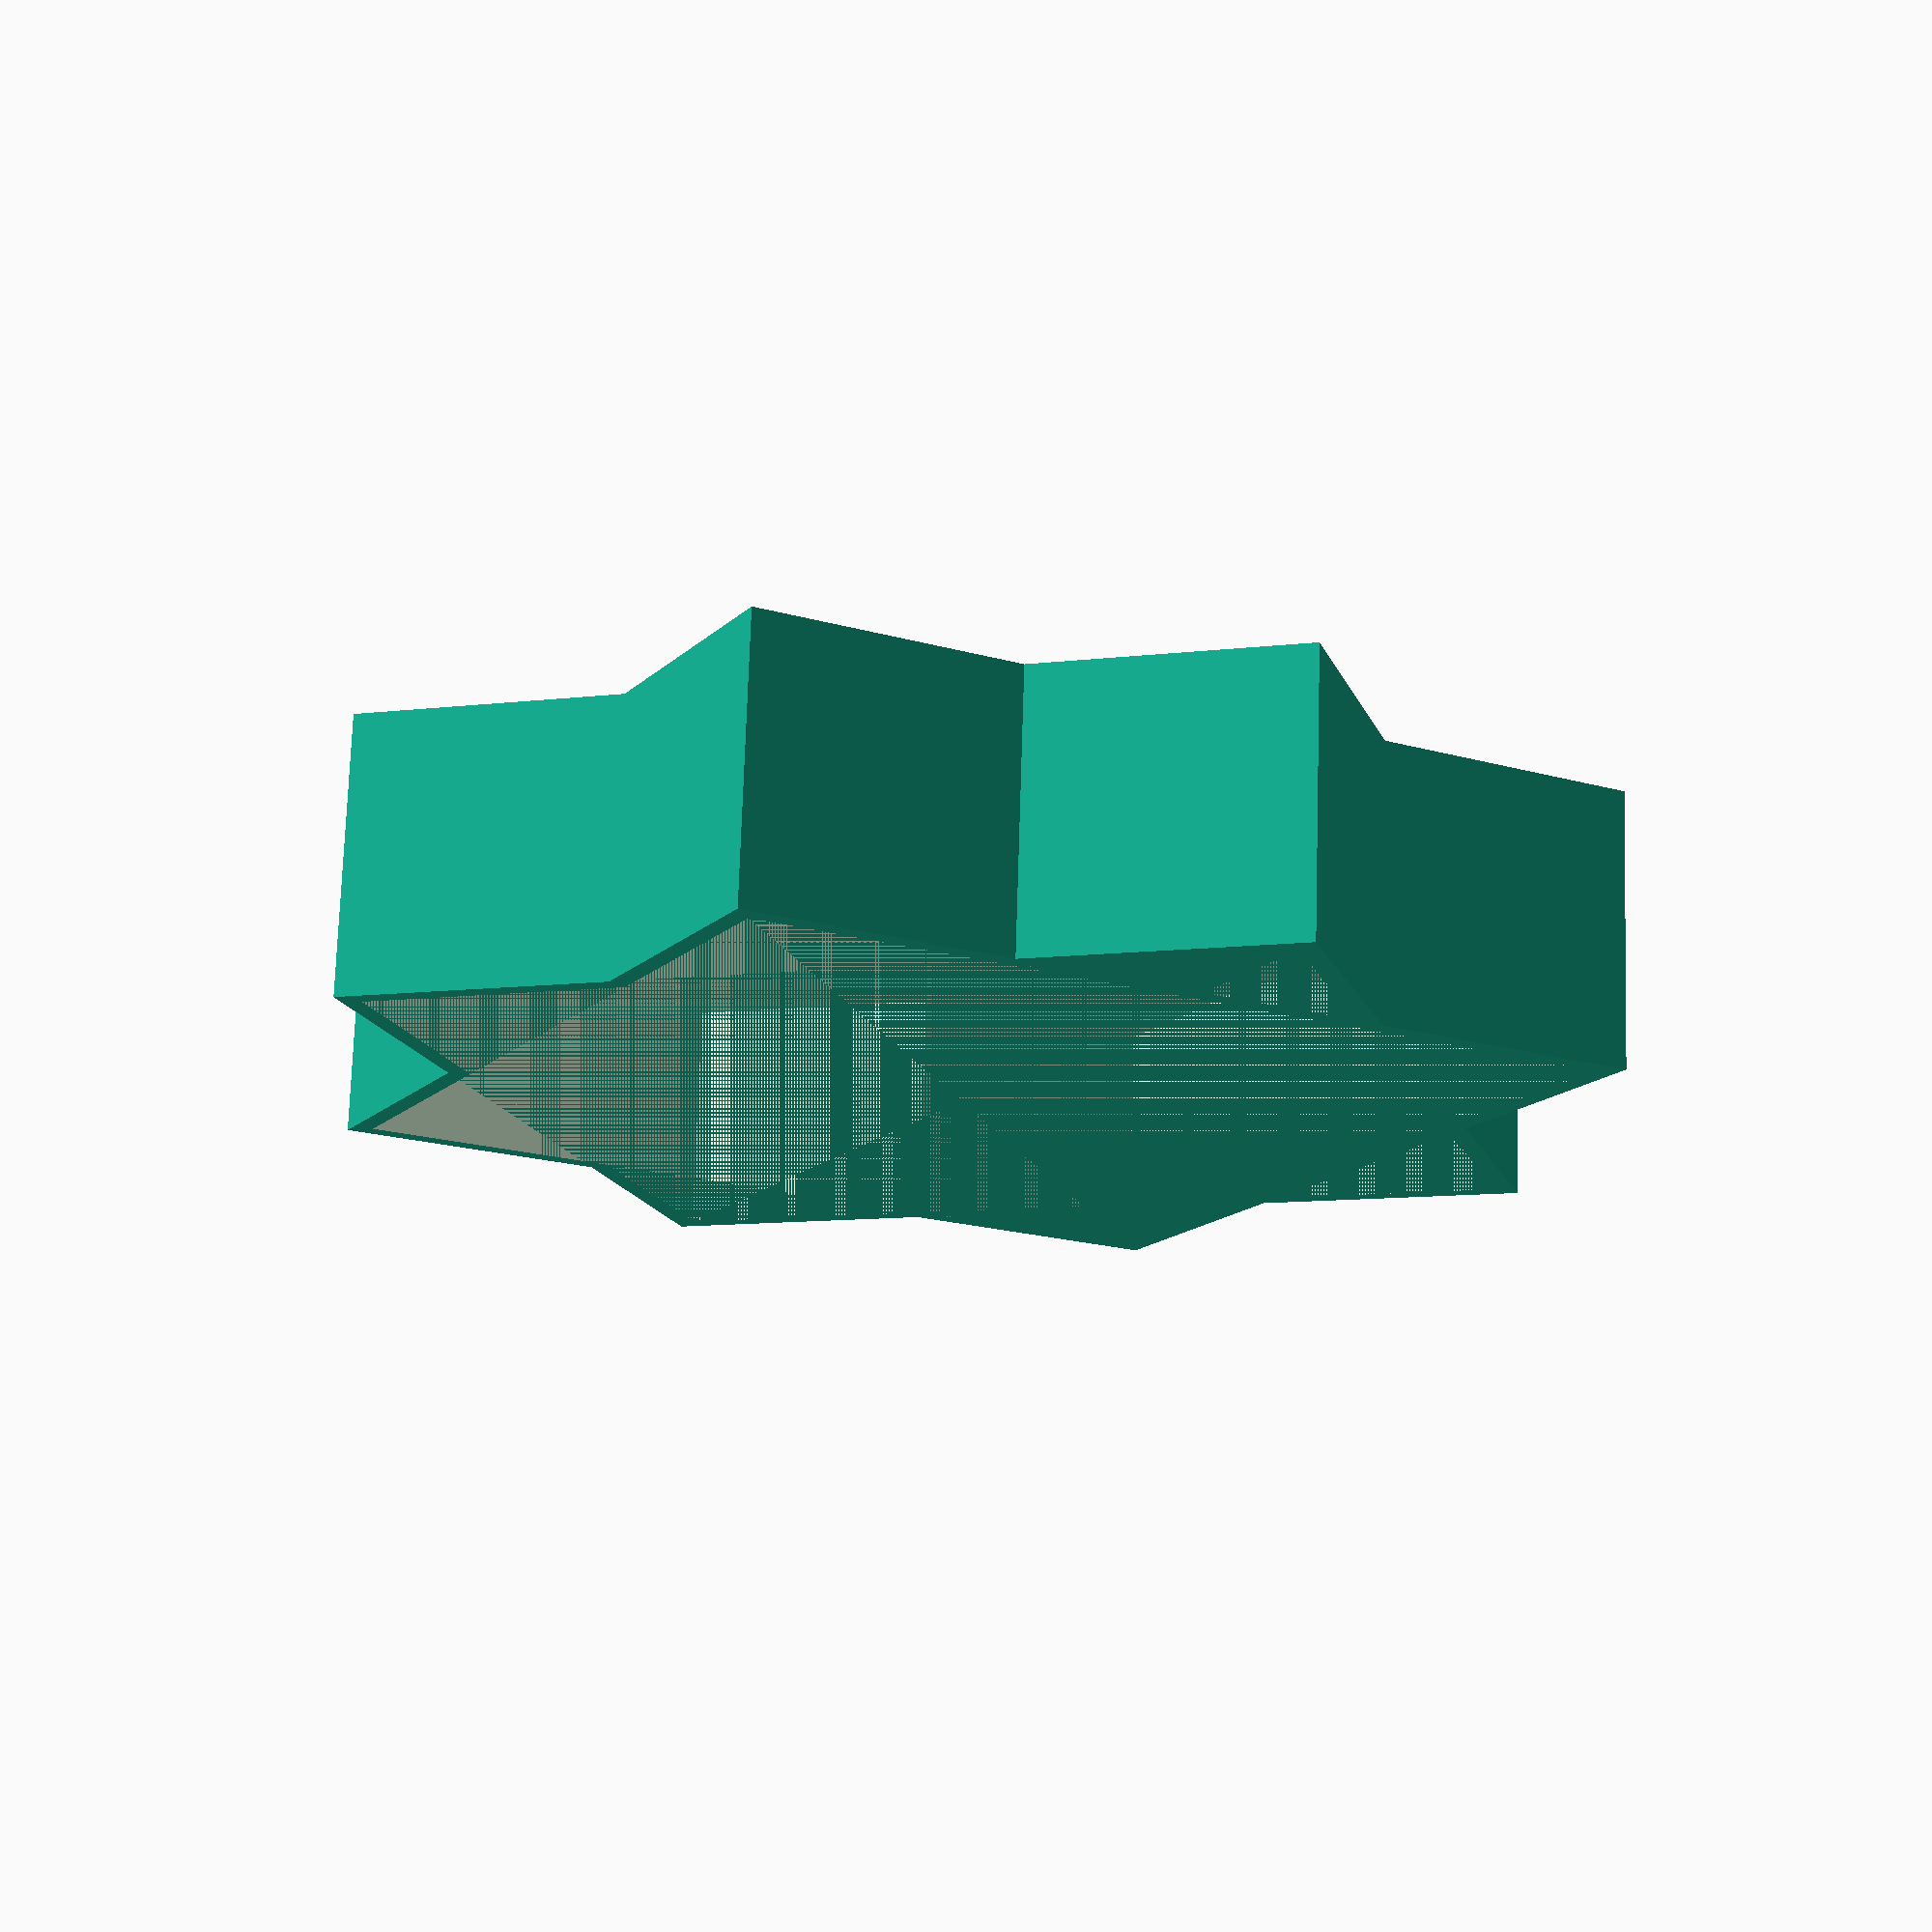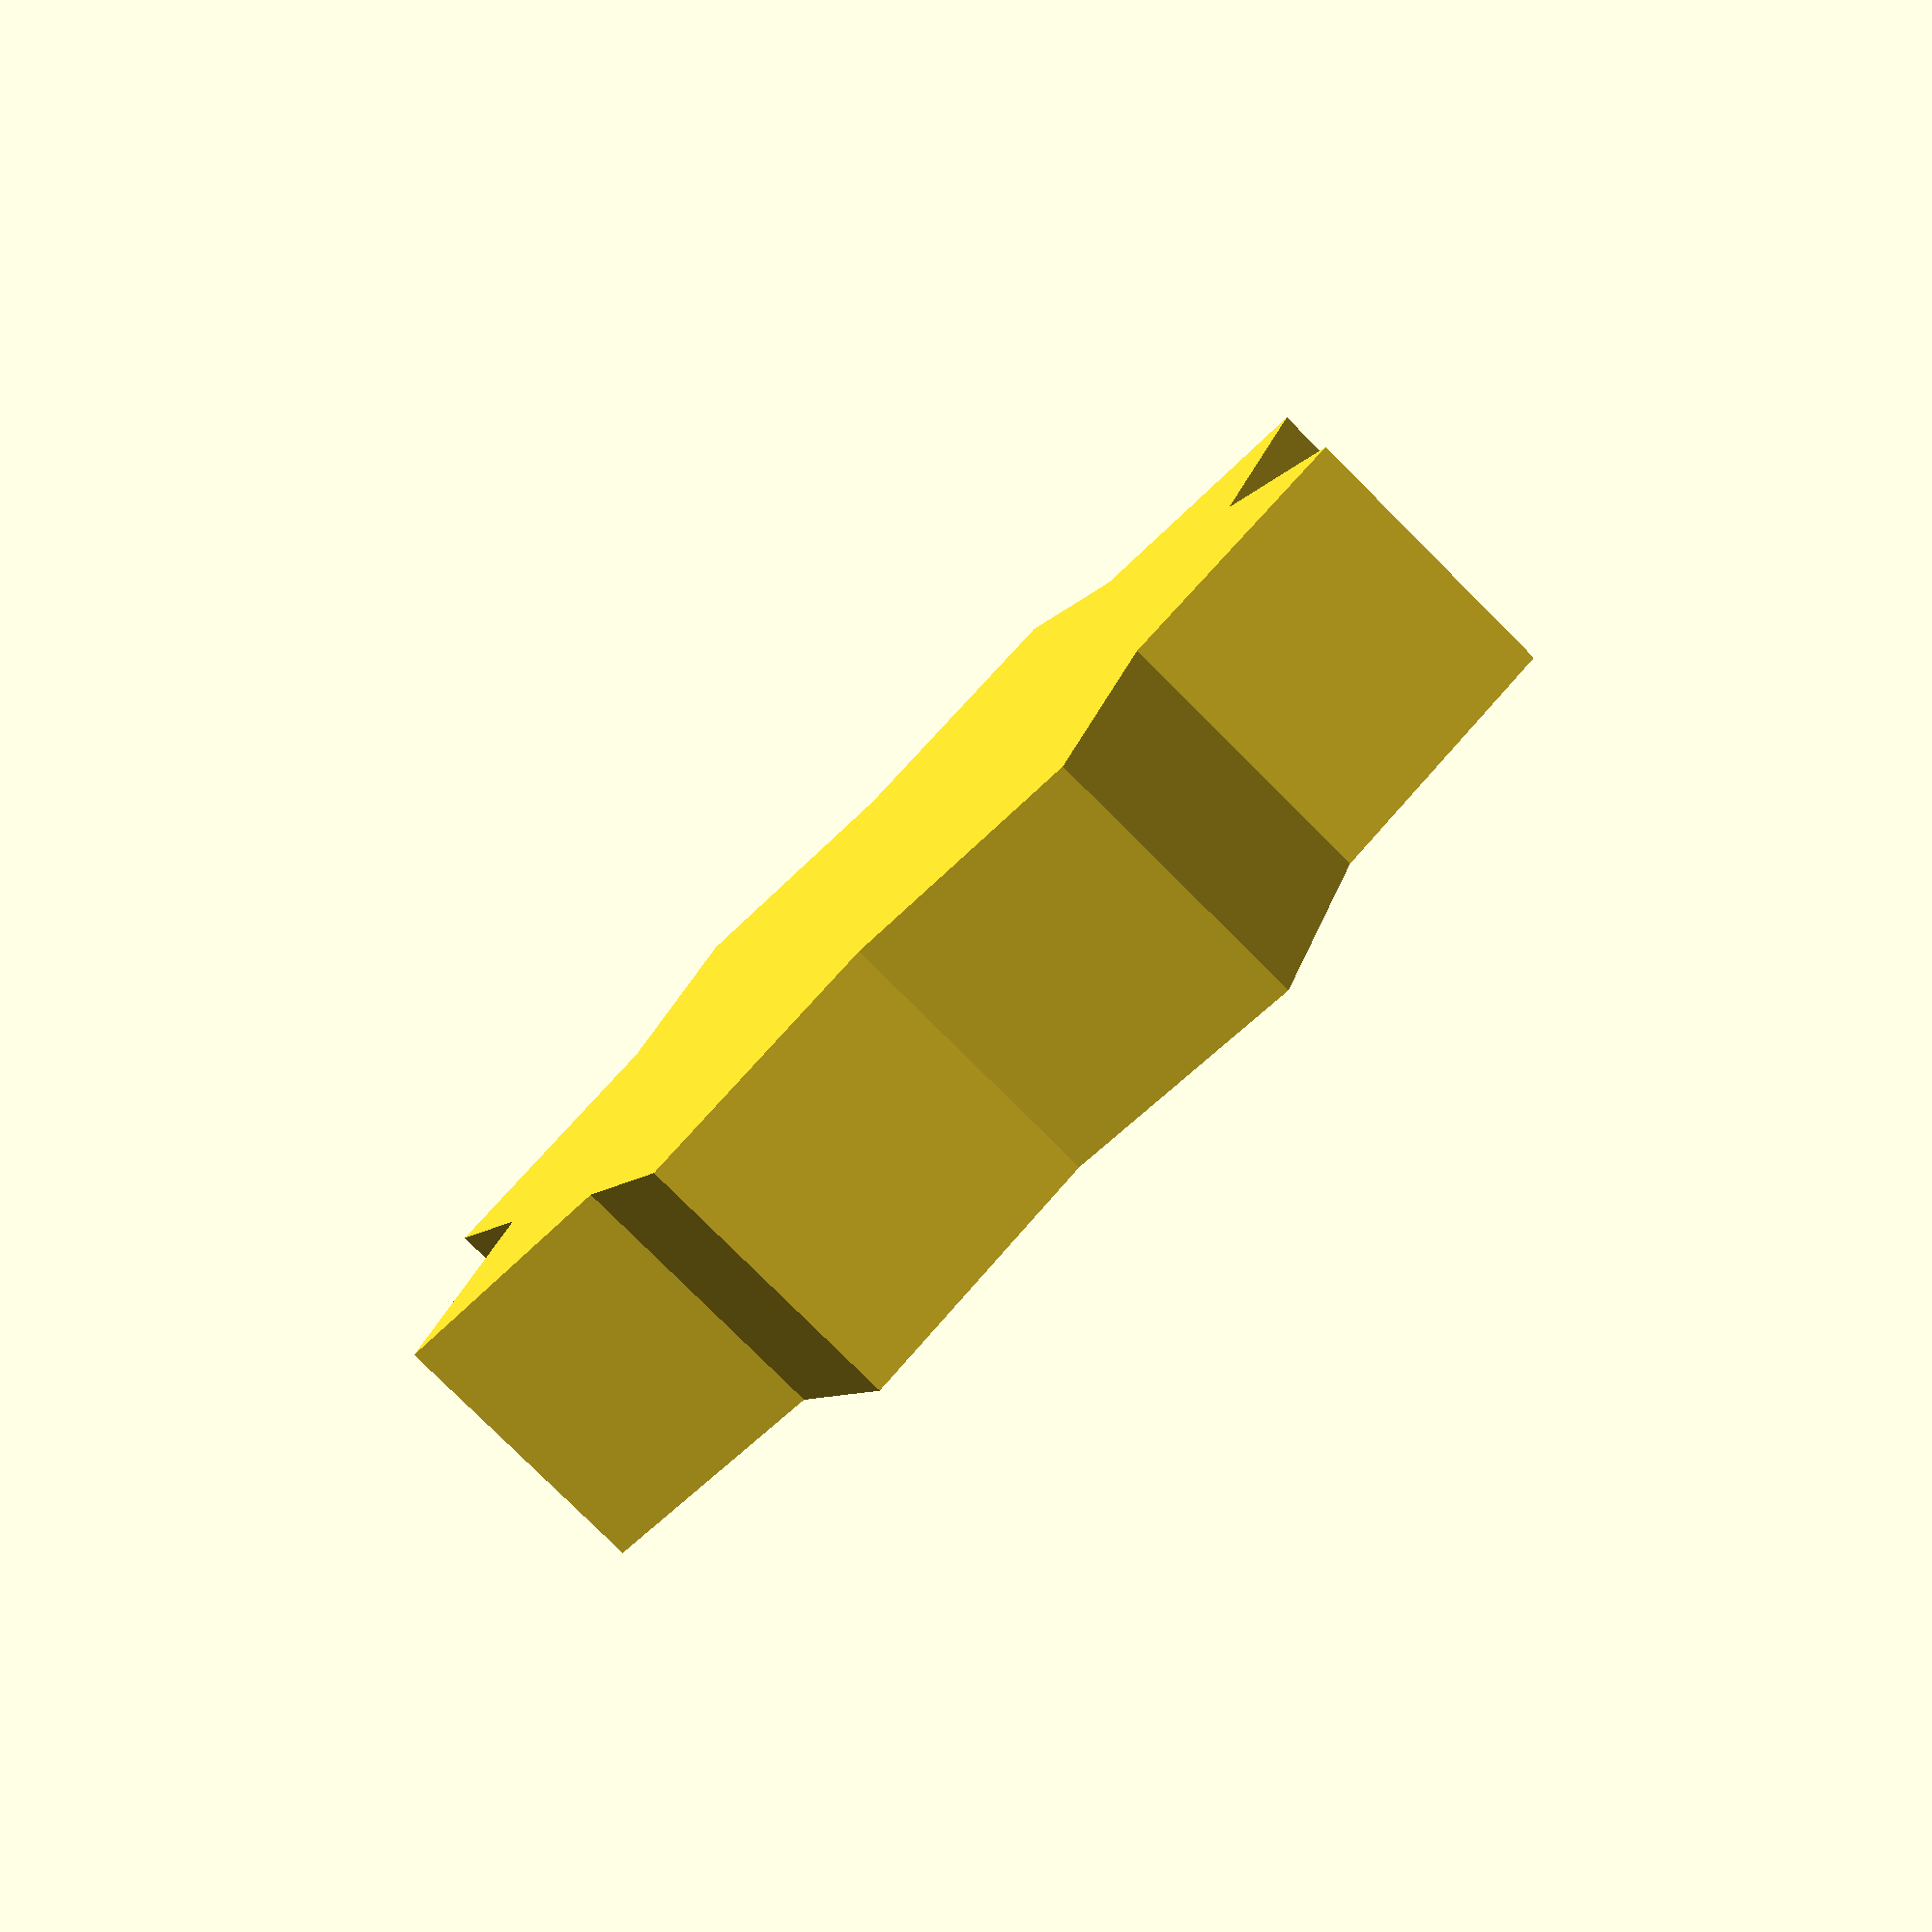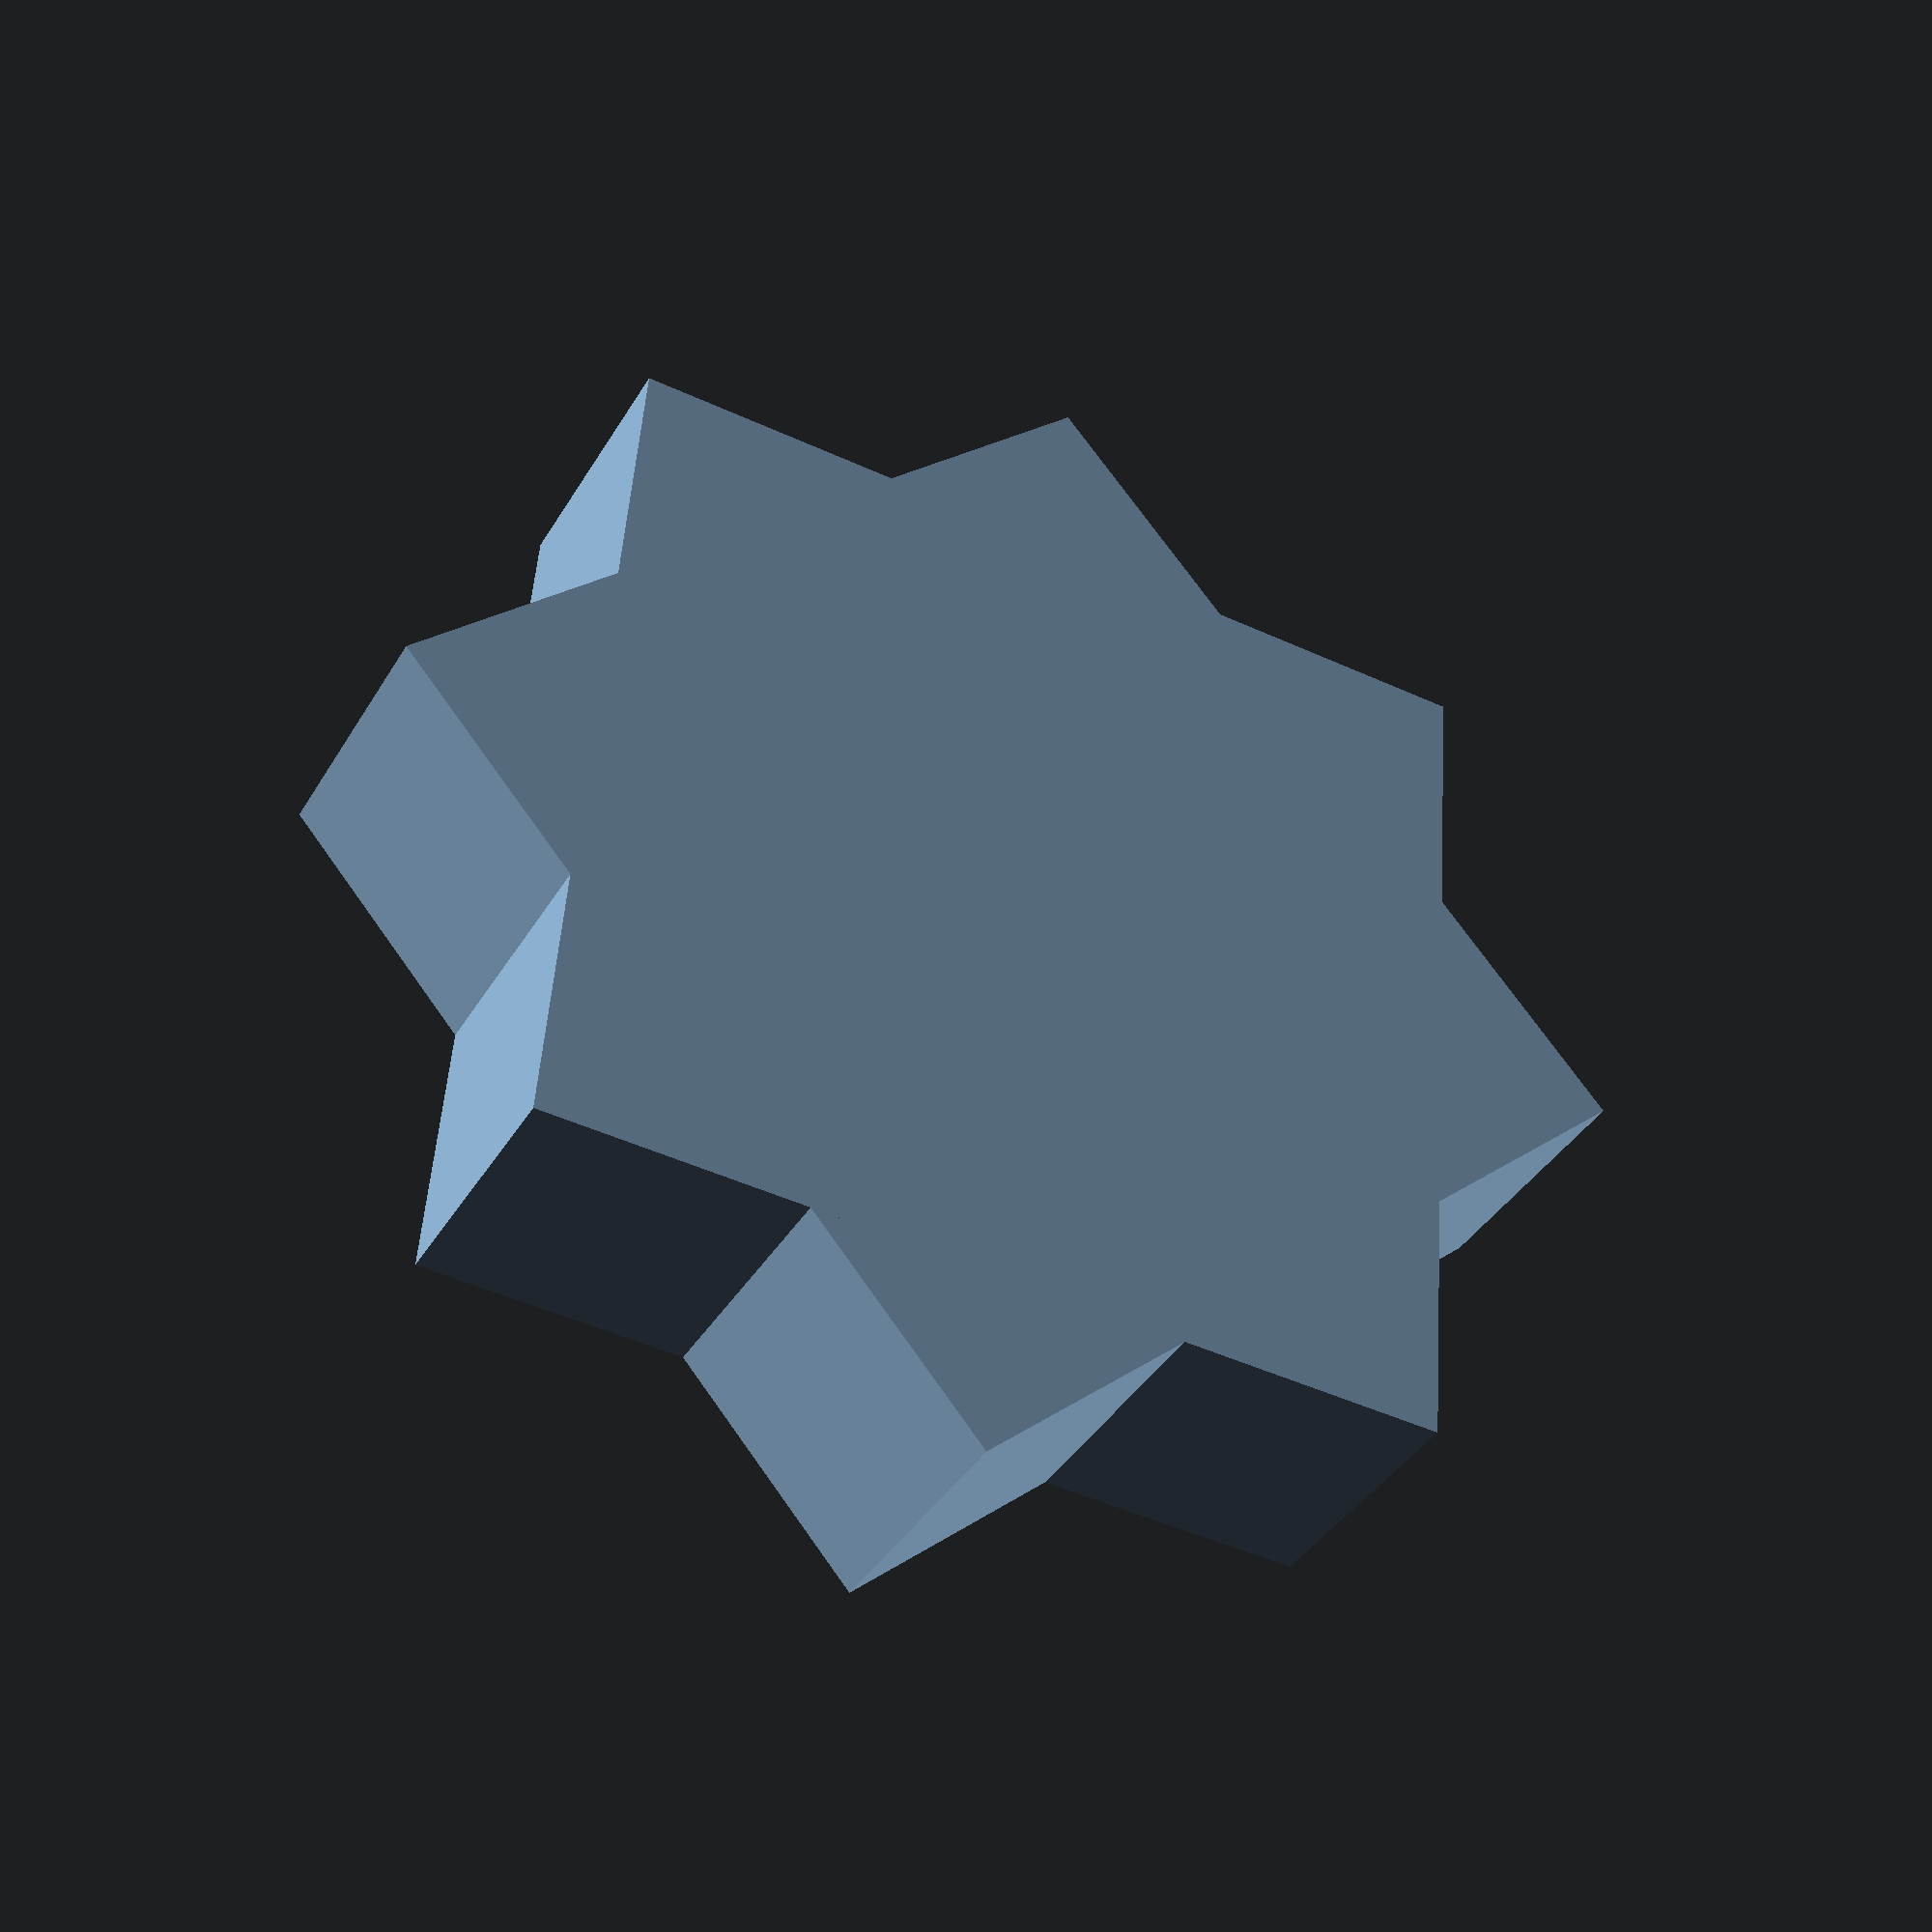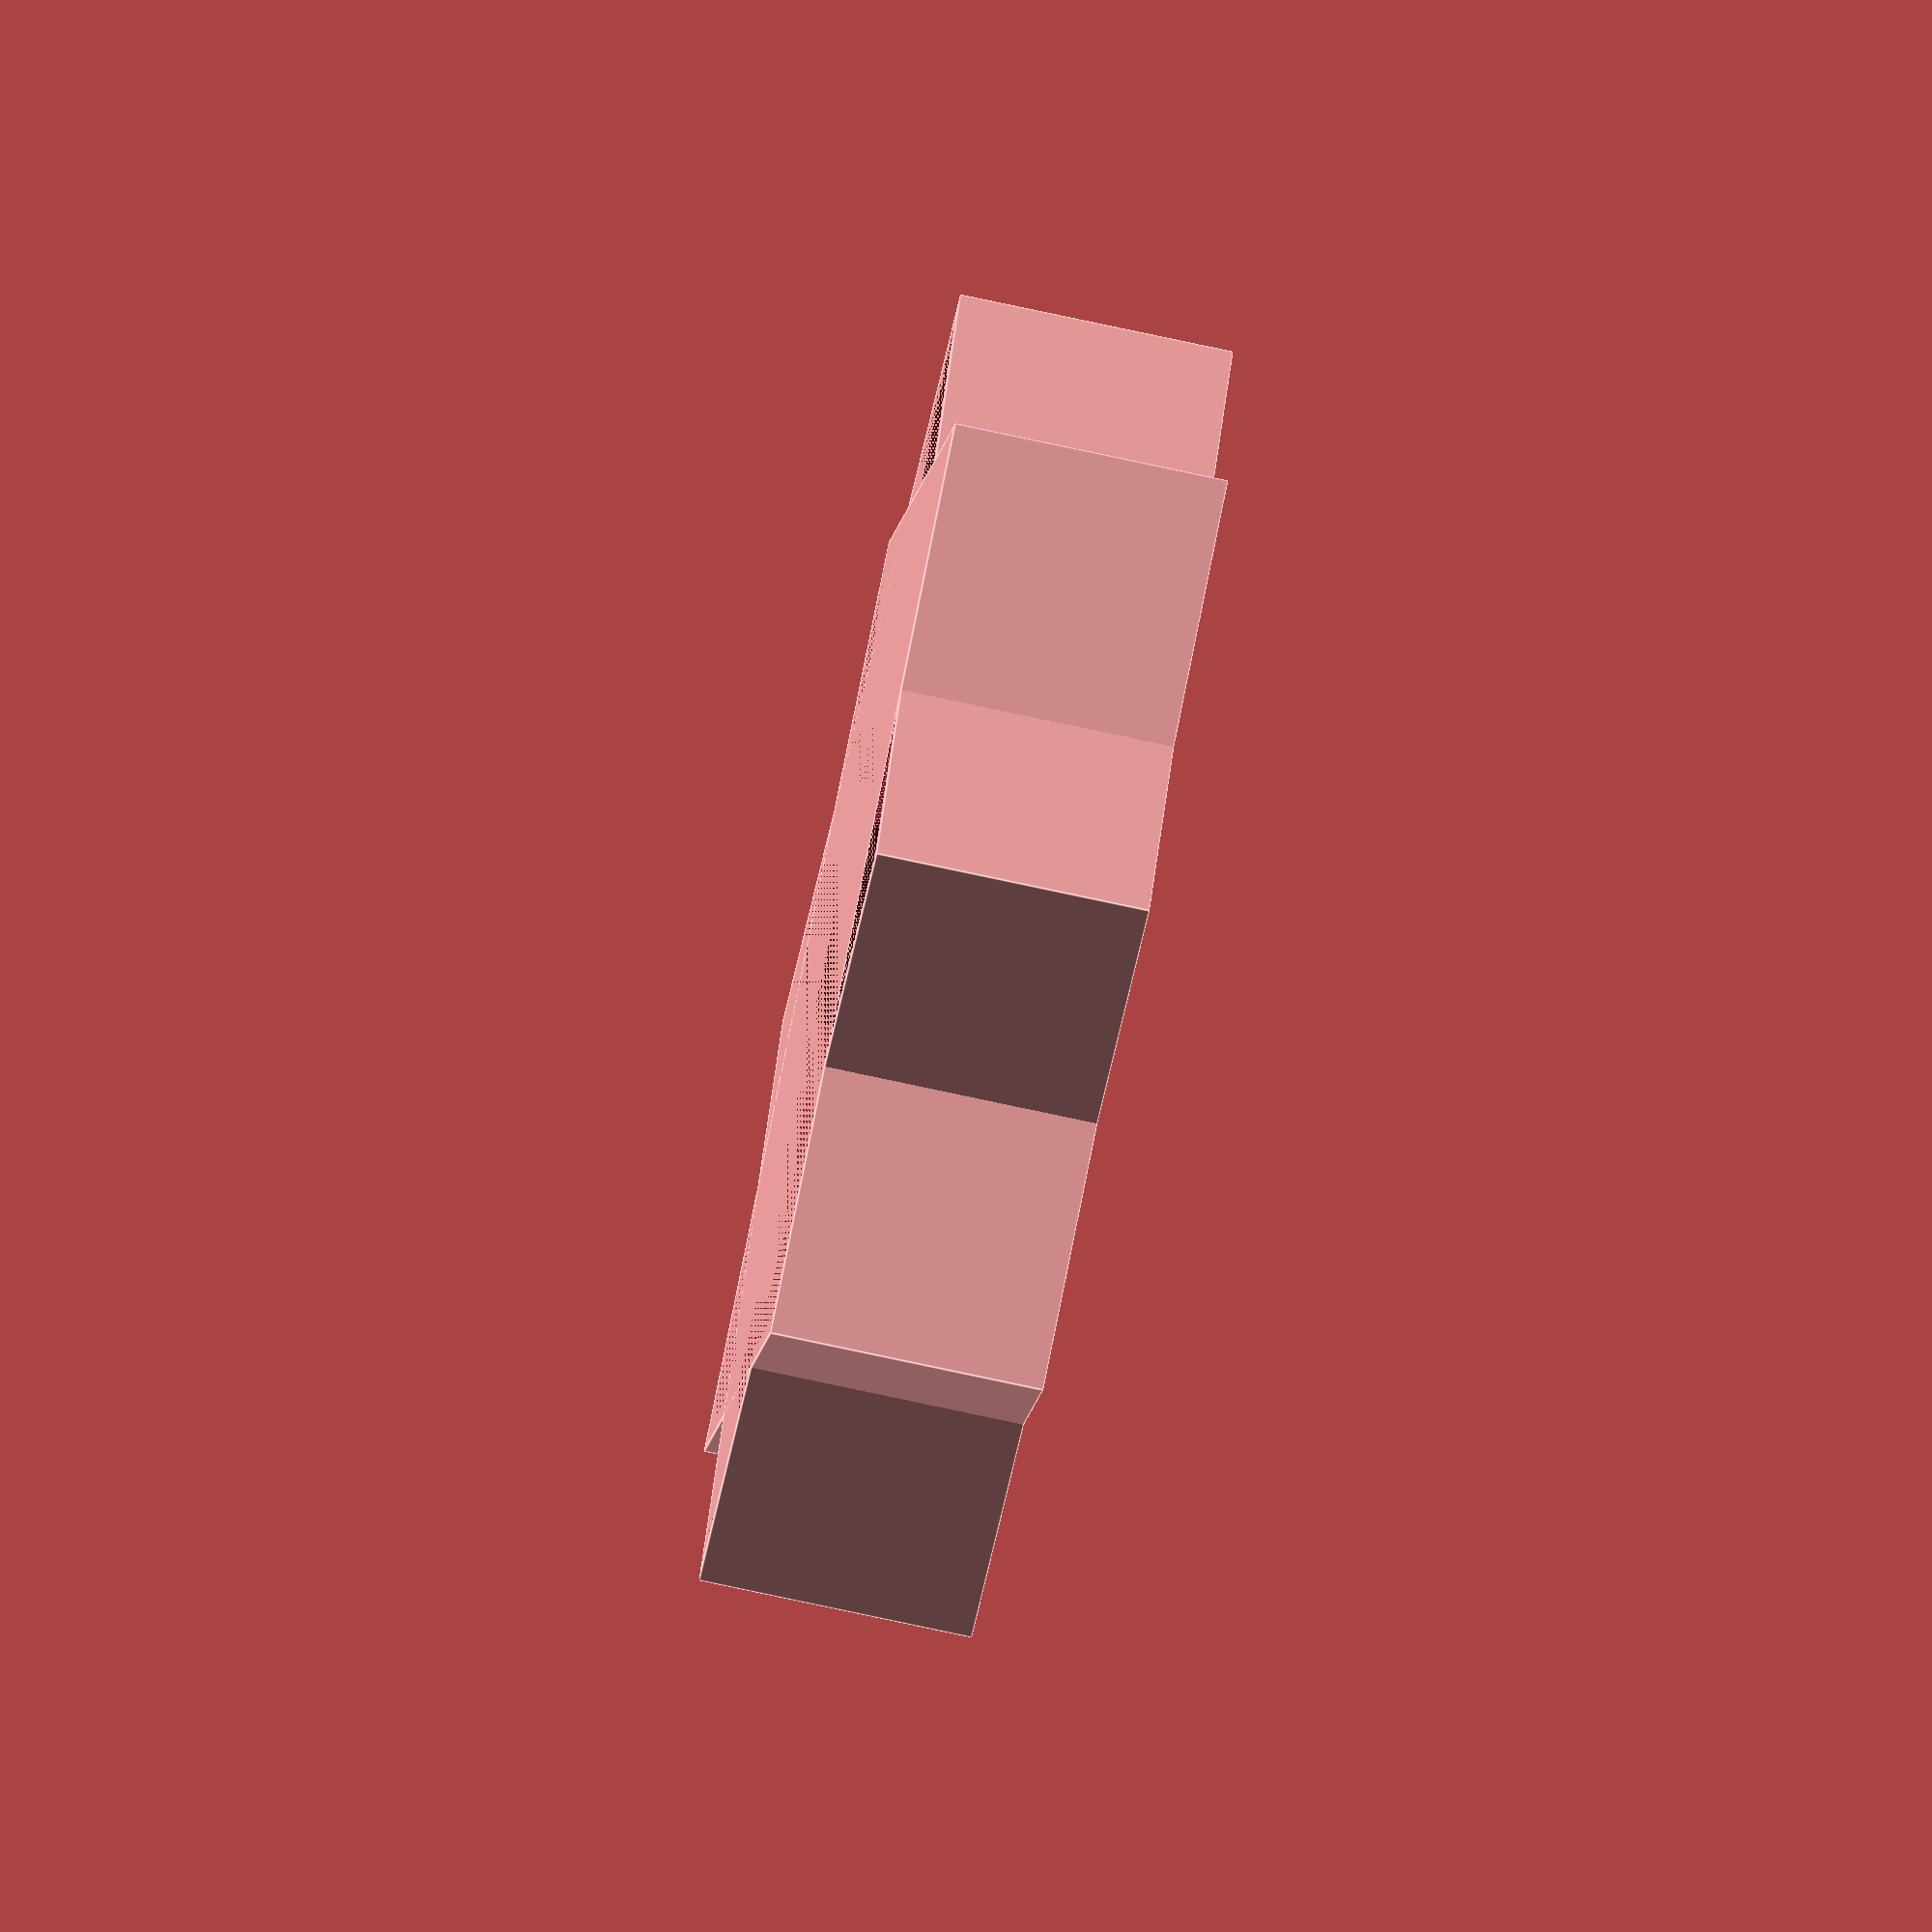
<openscad>
card_size = 90;
cards_height = 24;
wall_thin = 2;

//top();
bottom();

module top()
{
    difference() 
    {
        top_part();
        
        my_text(-43,15,"github.com/");
        my_text(-43,-5,"format37/");
        my_text(-43,-25,"Spot-It");
    }
}

module my_text(x,y,text)
{
    translate([x,y,2]) 
    linear_extrude(4)
    text(text,12);
}

module top_part()
{
    outer(card_size+wall_thin*2,wall_thin);
    for (i=[0:1])
    {
        rotate([0,0,i*45])
        inner(card_size-1,wall_thin);
    }
}

module bottom()
{
    difference()
    {
        outer(card_size+wall_thin*2,cards_height+wall_thin*2);
        for (i=[0:1])
        {
            rotate([0,0,i*45])
            inner(card_size,cards_height);
        }
    }
}

module outer(s,h)
{
    for (i=[0:1])
    {
        rotate([0,0,i*45])
        cube([s,s,h],center = true);
    }
}

module inner(s,h)
{
    translate([0,0,wall_thin])
    cube([s,s,h],center = true);
}
</openscad>
<views>
elev=286.3 azim=253.0 roll=1.8 proj=p view=wireframe
elev=80.1 azim=203.0 roll=225.1 proj=p view=wireframe
elev=217.6 azim=40.6 roll=27.1 proj=p view=solid
elev=257.9 azim=295.2 roll=102.1 proj=o view=edges
</views>
